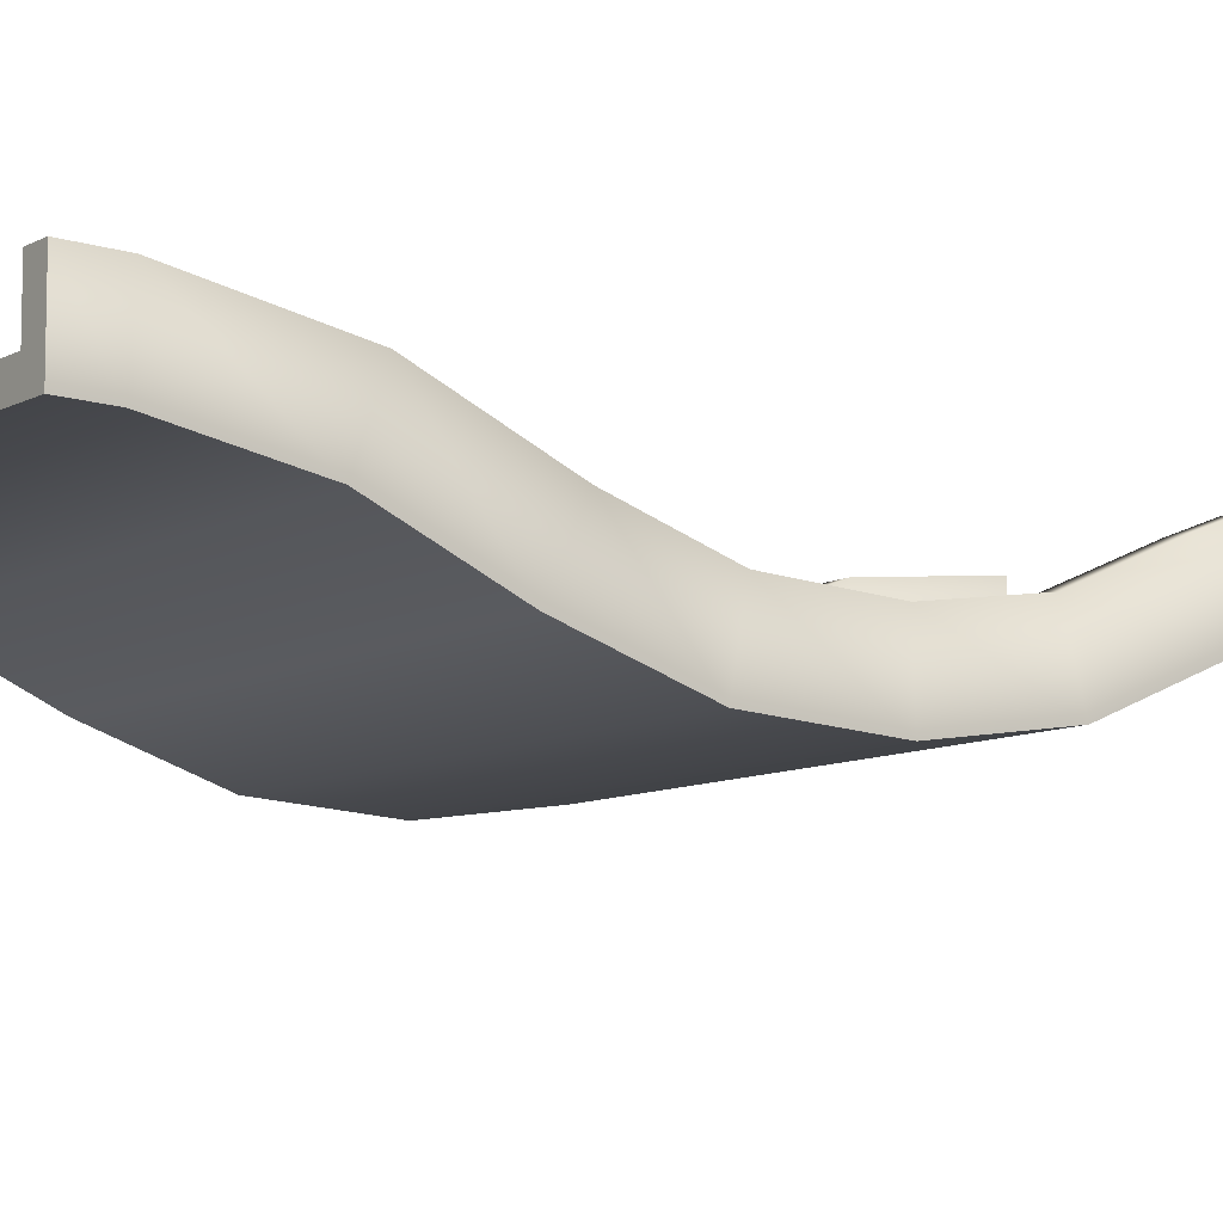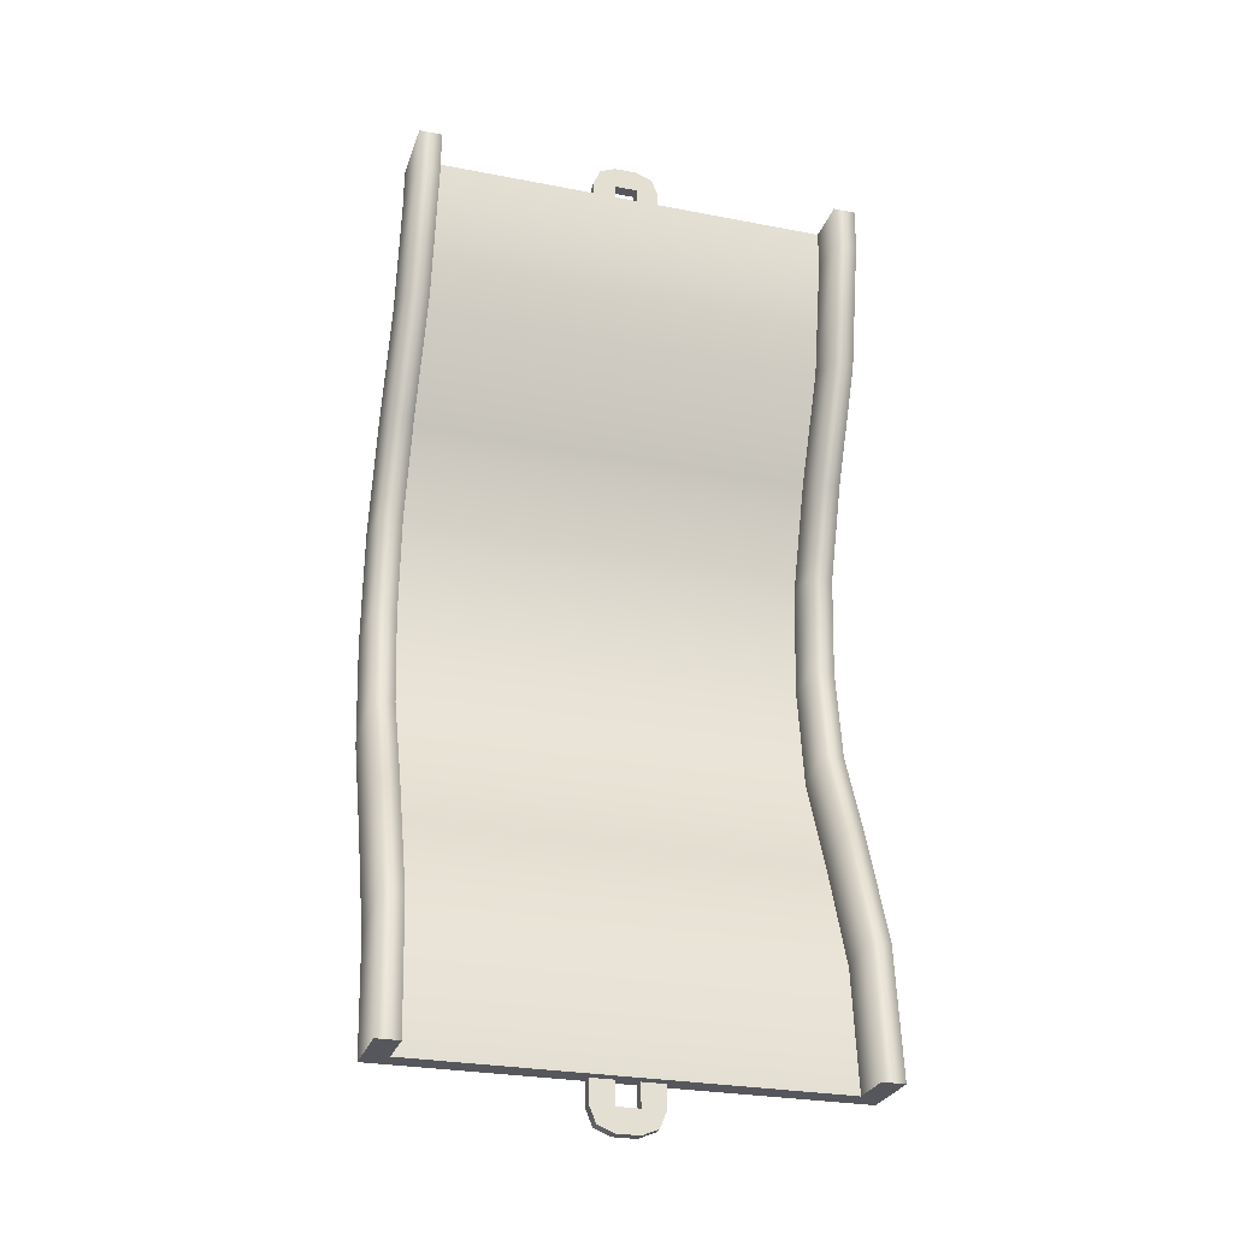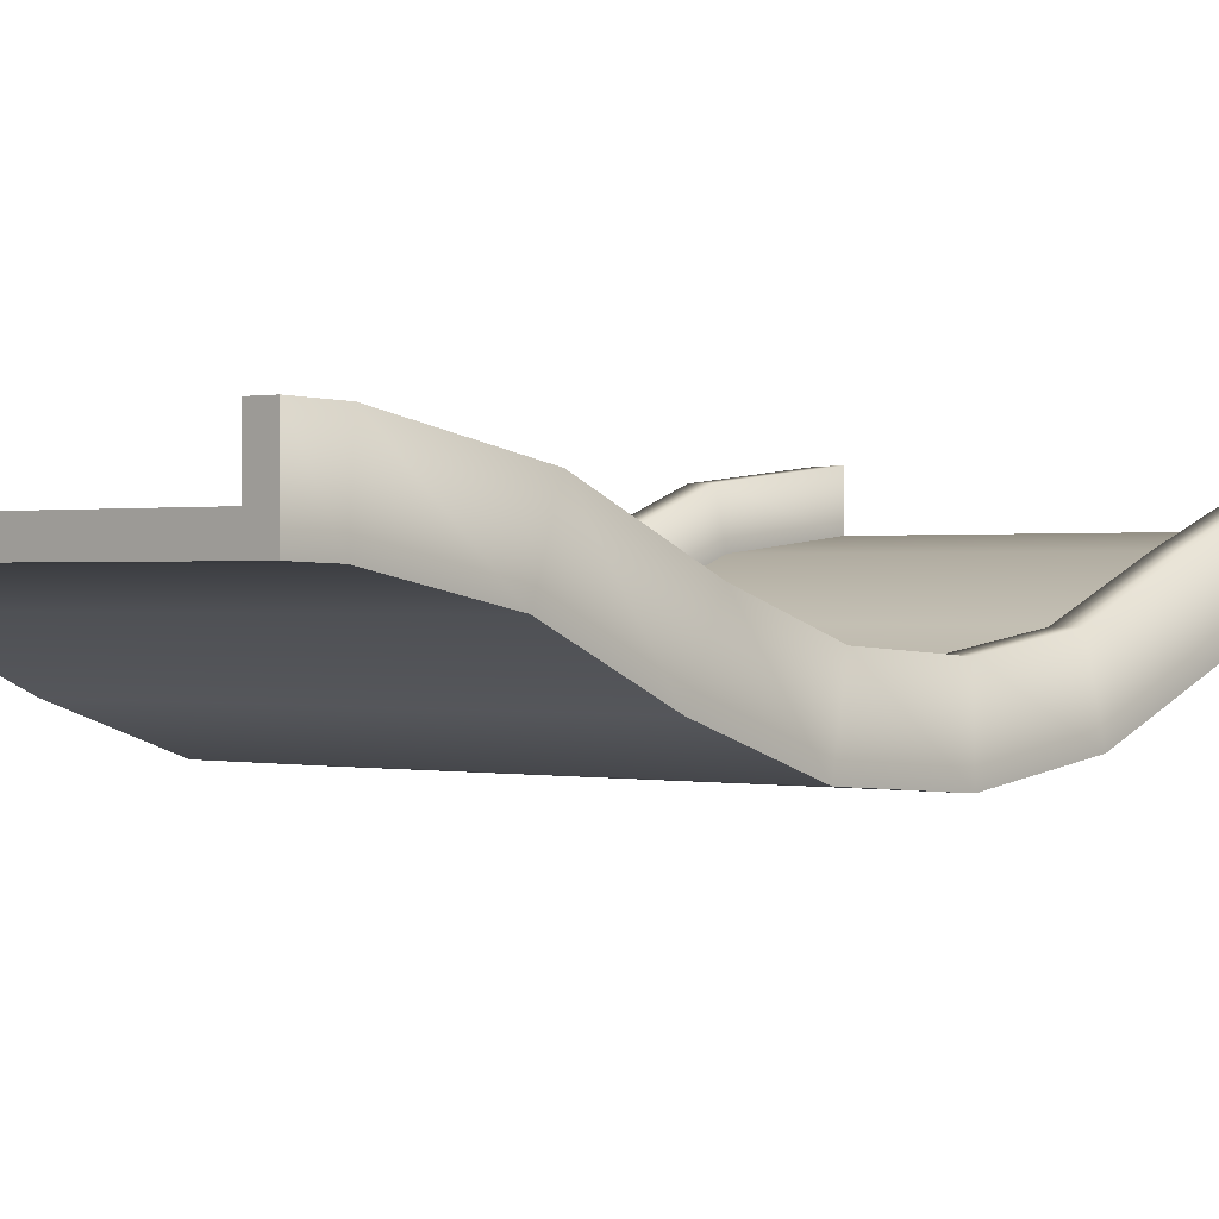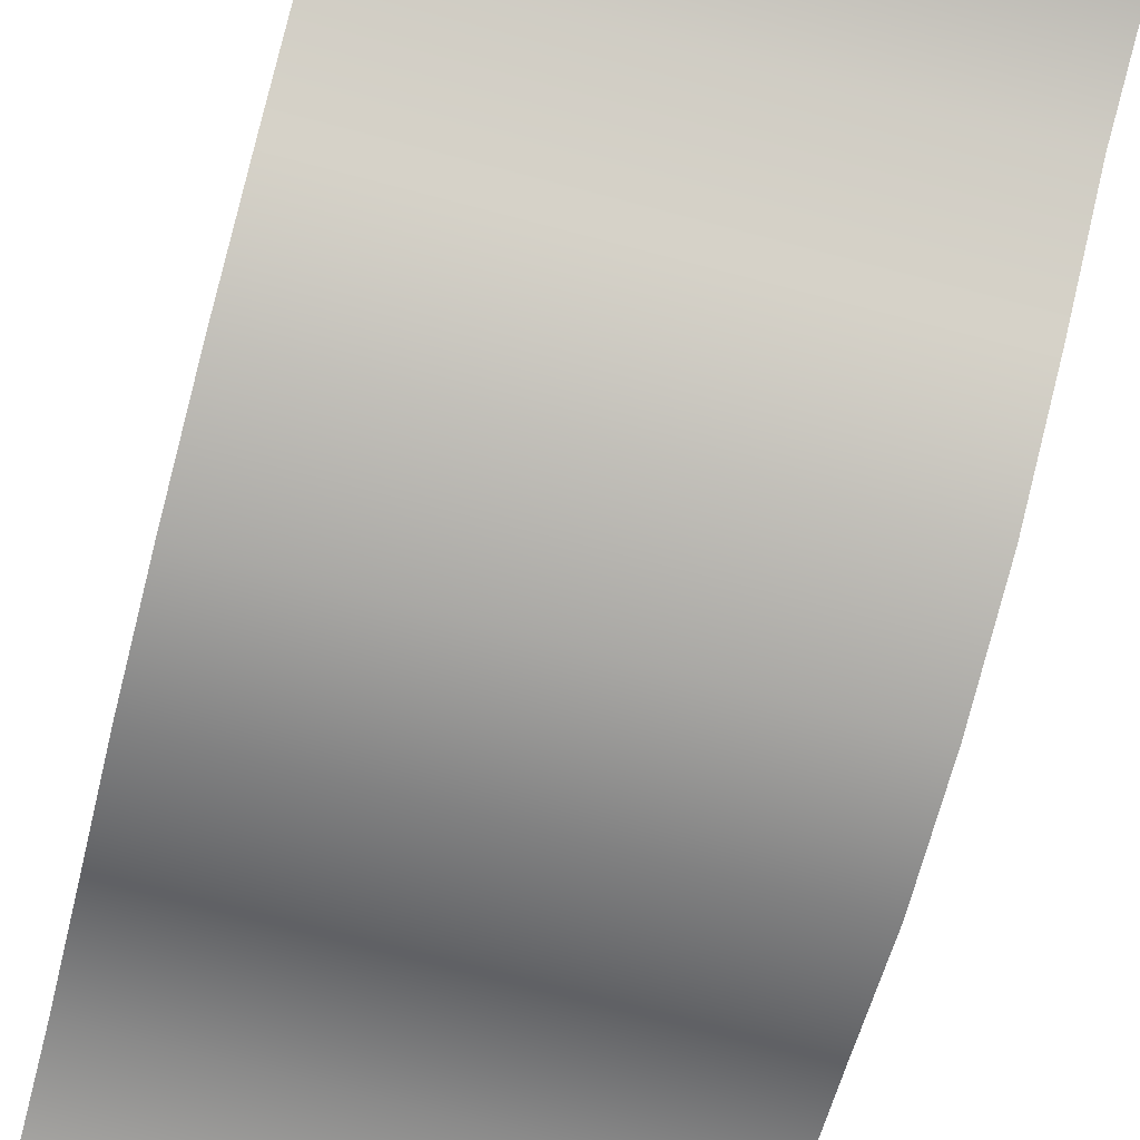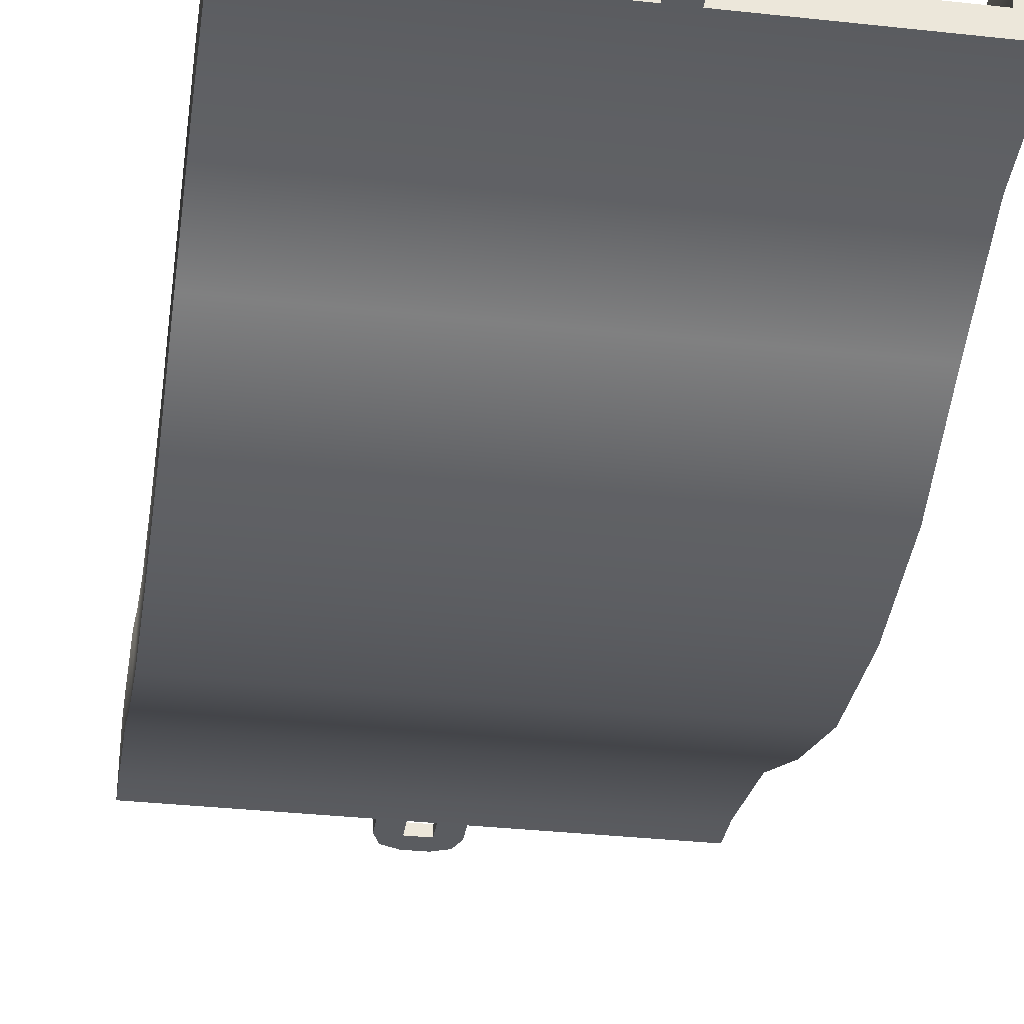
<metadata>
{"format":"obj","ext":"obj","renderer":"f3d","projection":"perspective","resolution":1024,"background":"white","views":[{"elev":-8.9,"azim":54.6,"up":"+Y"},{"elev":-27.5,"azim":163.4,"up":"+Z"},{"elev":0.3,"azim":42.0,"up":"+Y"},{"elev":-76.6,"azim":-14.6,"up":"+Y"},{"elev":-33.8,"azim":171.5,"up":"+Y"}]}
</metadata>
<code>
g track-striped-wide-straight-bump-down
v 1 0.2399 0.5653 1 1 1
v 1 0.03767 1.095 1 1 1
v 0.9 0.2399 0.5653 1 1 1
v 0.9 0.03767 1.095 1 1 1
v -0.9 0.2399 0.5653 1 1 1
v -0.9 0.04522 0.5194 1 1 1
v -0.9 0.03767 1.095 1 1 1
v -0.9 -0.1414 1.006 1 1 1
v 1 -0.2309 0.9618 1 1 1
v 1 -0.05211 0.4965 1 1 1
v -1 -0.2309 0.9618 1 1 1
v -1 -0.05211 0.4965 1 1 1
v -1 0.2399 0.5653 1 1 1
v -1 0.03767 1.095 1 1 1
v 0.9 0.04522 0.5194 1 1 1
v 0.9 -0.1414 1.006 1 1 1
v -1 0 4.292e-06 1 1 1
v -1 0.3 4.768e-06 1 1 1
v -0.9 0.3 4.768e-06 1 1 1
v -0.9 0.1 4.292e-06 1 1 1
v 0.9 0.1 4.292e-06 1 1 1
v 0.9 0.3 4.768e-06 1 1 1
v 1 0.3 4.768e-06 1 1 1
v 1 0 4.292e-06 1 1 1
v 1 -0.1381 1.505 1 1 1
v 1 -0.1989 1.923 1 1 1
v 0.9 -0.1381 1.505 1 1 1
v 0.9 -0.1989 1.923 1 1 1
v -0.9 -0.1381 1.505 1 1 1
v -0.9 -0.3302 1.449 1 1 1
v -0.9 -0.1989 1.923 1 1 1
v -0.9 -0.3988 1.917 1 1 1
v 1 -0.4987 1.914 1 1 1
v 1 -0.4263 1.421 1 1 1
v -1 -0.4987 1.914 1 1 1
v -1 -0.4263 1.421 1 1 1
v -1 -0.1381 1.505 1 1 1
v -1 -0.1989 1.923 1 1 1
v 0.9 -0.3302 1.449 1 1 1
v 0.9 -0.3988 1.917 1 1 1
v 1 -0.1704 2.359 1 1 1
v 1 -0.03584 2.756 1 1 1
v 0.9 -0.1704 2.359 1 1 1
v 0.9 -0.03584 2.756 1 1 1
v -0.9 -0.1704 2.359 1 1 1
v -0.9 -0.3671 2.395 1 1 1
v -0.9 -0.03584 2.756 1 1 1
v -0.9 -0.2163 2.842 1 1 1
v 1 -0.3066 2.885 1 1 1
v 1 -0.4654 2.413 1 1 1
v -1 -0.3066 2.885 1 1 1
v -1 -0.4654 2.413 1 1 1
v -1 -0.1704 2.359 1 1 1
v -1 -0.03584 2.756 1 1 1
v 0.9 -0.3671 2.395 1 1 1
v 0.9 -0.2163 2.842 1 1 1
v 1 0.1838 3.241 1 1 1
v 1 0.2941 3.809 1 1 1
v 0.9 0.1838 3.241 1 1 1
v 0.9 0.2941 3.809 1 1 1
v -0.9 0.1838 3.241 1 1 1
v -0.9 -0.005166 3.307 1 1 1
v -0.9 0.2941 3.809 1 1 1
v -0.9 0.0945 3.822 1 1 1
v 1 -0.005292 3.829 1 1 1
v 1 -0.09967 3.34 1 1 1
v -1 -0.005292 3.829 1 1 1
v -1 -0.09967 3.34 1 1 1
v -1 0.1838 3.241 1 1 1
v -1 0.2941 3.809 1 1 1
v 0.9 -0.005166 3.307 1 1 1
v 0.9 0.0945 3.822 1 1 1
v 1 0.3 4 1 1 1
v 0.9 0.3 4 1 1 1
v -0.9 0.3 4 1 1 1
v -0.9 0.1 4 1 1 1
v 1 0 4 1 1 1
v -1 0 4 1 1 1
v -1 0.3 4 1 1 1
v 0.9 0.1 4 1 1 1
v -0.9 0.3 0 1 1 1
v -1 0.3 0 1 1 1
v -0.9 0.1 0 1 1 1
v -1 0 0 1 1 1
v 1 0 0 1 1 1
v 0.9 0.1 0 1 1 1
v 1 0.3 0 1 1 1
v 0.9 0.3 0 1 1 1
v -0.1207 0 -0.1707 1 1 1
v -0.1207 0.05 -0.1707 1 1 1
v -0.15 0 -0.1 1 1 1
v -0.15 0.05 -0.1 1 1 1
v -0.05 0 -0.2 1 1 1
v -0.05 0.05 -0.2 1 1 1
v -0.05 0 7.219e-16 1 1 1
v -0.05 0 -0.1 1 1 1
v -0.15 0 1.083e-15 1 1 1
v 0.05 0 -0.2 1 1 1
v 0.05 0 -0.1 1 1 1
v 0.05 0 3.61e-16 1 1 1
v 0.1207 0 -0.1707 1 1 1
v 0.15 0 -0.1 1 1 1
v 0.15 0 0 1 1 1
v 0.1207 0.05 -0.1707 1 1 1
v 0.15 0.05 -0.1 1 1 1
v 0.05 0.05 -0.2 1 1 1
v 0.15 0.05 0 1 1 1
v -0.15 0.05 1.083e-15 1 1 1
v 0.05 0.05 -0.1 1 1 1
v 0.05 0.05 3.61e-16 1 1 1
v -0.05 0.05 -0.1 1 1 1
v -0.05 0.05 7.219e-16 1 1 1
v 0.9 0.3 4 1 1 1
v 1 0.3 4 1 1 1
v 0.9 0.1 4 1 1 1
v 1 0 4 1 1 1
v -1 0 4 1 1 1
v -0.9 0.1 4 1 1 1
v -1 0.3 4 1 1 1
v -0.9 0.3 4 1 1 1
v 0.1207 0 4.171 1 1 1
v 0.1207 0.05 4.171 1 1 1
v 0.15 0 4.1 1 1 1
v 0.15 0.05 4.1 1 1 1
v 0.05 0 4.2 1 1 1
v 0.05 0.05 4.2 1 1 1
v 0.05 0 4 1 1 1
v 0.05 0 4.1 1 1 1
v 0.15 0 4 1 1 1
v -0.05 0 4.2 1 1 1
v -0.05 0 4.1 1 1 1
v -0.05 0 4 1 1 1
v -0.1207 0 4.171 1 1 1
v -0.15 0 4.1 1 1 1
v -0.15 0 4 1 1 1
v -0.1207 0.05 4.171 1 1 1
v -0.15 0.05 4.1 1 1 1
v -0.05 0.05 4.2 1 1 1
v -0.15 0.05 4 1 1 1
v 0.15 0.05 4 1 1 1
v -0.05 0.05 4.1 1 1 1
v -0.05 0.05 4 1 1 1
v 0.05 0.05 4.1 1 1 1
v 0.05 0.05 4 1 1 1
f 3 2 1
f 2 3 4
f 7 6 5
f 6 7 8
f 11 10 9
f 10 11 12
f 11 13 12
f 13 11 14
f 13 7 5
f 7 13 14
f 2 10 1
f 10 2 9
f 16 3 15
f 3 16 4
f 6 16 15
f 16 6 8
f 12 18 17
f 18 12 13
f 5 18 13
f 18 5 19
f 5 20 19
f 20 5 6
f 20 15 21
f 15 20 6
f 15 22 21
f 22 15 3
f 1 22 3
f 22 1 23
f 1 24 23
f 24 1 10
f 12 24 10
f 24 12 17
f 27 26 25
f 26 27 28
f 31 30 29
f 30 31 32
f 35 34 33
f 34 35 36
f 35 37 36
f 37 35 38
f 37 31 29
f 31 37 38
f 26 34 25
f 34 26 33
f 40 27 39
f 27 40 28
f 30 40 39
f 40 30 32
f 36 14 11
f 14 36 37
f 29 14 37
f 14 29 7
f 29 8 7
f 8 29 30
f 8 39 16
f 39 8 30
f 39 4 16
f 4 39 27
f 25 4 27
f 4 25 2
f 25 9 2
f 9 25 34
f 36 9 34
f 9 36 11
f 43 42 41
f 42 43 44
f 47 46 45
f 46 47 48
f 51 50 49
f 50 51 52
f 51 53 52
f 53 51 54
f 53 47 45
f 47 53 54
f 42 50 41
f 50 42 49
f 56 43 55
f 43 56 44
f 46 56 55
f 56 46 48
f 52 38 35
f 38 52 53
f 45 38 53
f 38 45 31
f 45 32 31
f 32 45 46
f 32 55 40
f 55 32 46
f 55 28 40
f 28 55 43
f 41 28 43
f 28 41 26
f 41 33 26
f 33 41 50
f 52 33 50
f 33 52 35
f 59 58 57
f 58 59 60
f 63 62 61
f 62 63 64
f 67 66 65
f 66 67 68
f 67 69 68
f 69 67 70
f 69 63 61
f 63 69 70
f 58 66 57
f 66 58 65
f 72 59 71
f 59 72 60
f 62 72 71
f 72 62 64
f 68 54 51
f 54 68 69
f 61 54 69
f 54 61 47
f 61 48 47
f 48 61 62
f 48 71 56
f 71 48 62
f 71 44 56
f 44 71 59
f 57 44 59
f 44 57 42
f 57 49 42
f 49 57 66
f 68 49 66
f 49 68 51
f 74 73 73
f 73 74 74
f 75 76 75
f 76 75 76
f 78 77 77
f 77 78 78
f 78 79 78
f 79 78 79
f 79 75 75
f 75 79 79
f 73 77 73
f 77 73 77
f 80 74 80
f 74 80 74
f 76 80 80
f 80 76 76
f 78 70 67
f 70 78 79
f 75 70 79
f 70 75 63
f 75 64 63
f 64 75 76
f 64 80 72
f 80 64 76
f 80 60 72
f 60 80 74
f 73 60 74
f 60 73 58
f 73 65 58
f 65 73 77
f 78 65 77
f 65 78 67
f 83 82 81
f 83 84 82
f 84 83 85
f 86 85 83
f 85 86 87
f 87 86 88
f 91 90 89
f 90 91 92
f 90 93 89
f 93 90 94
f 97 96 95
f 96 97 93
f 93 97 89
f 89 97 91
f 98 96 93
f 98 99 96
f 98 100 99
f 101 100 98
f 102 100 101
f 100 102 103
f 105 101 104
f 101 105 102
f 106 101 98
f 101 106 104
f 107 102 105
f 102 107 103
f 97 92 91
f 92 97 108
f 94 98 93
f 98 94 106
f 100 109 99
f 109 100 110
f 109 96 99
f 96 109 111
f 112 96 111
f 96 112 95
f 108 90 92
f 112 90 108
f 111 90 112
f 111 94 90
f 109 94 111
f 94 109 106
f 110 106 109
f 110 104 106
f 107 104 110
f 104 107 105
f 115 114 113
f 115 116 114
f 116 115 117
f 118 117 115
f 117 118 119
f 119 118 120
f 123 122 121
f 122 123 124
f 122 125 121
f 125 122 126
f 129 128 127
f 128 129 125
f 125 129 121
f 121 129 123
f 130 128 125
f 130 131 128
f 130 132 131
f 133 132 130
f 134 132 133
f 132 134 135
f 137 133 136
f 133 137 134
f 138 133 130
f 133 138 136
f 139 134 137
f 134 139 135
f 129 124 123
f 124 129 140
f 126 130 125
f 130 126 138
f 132 141 131
f 141 132 142
f 141 128 131
f 128 141 143
f 144 128 143
f 128 144 127
f 140 122 124
f 144 122 140
f 143 122 144
f 143 126 122
f 141 126 143
f 126 141 138
f 142 138 141
f 142 136 138
f 139 136 142
f 136 139 137
g track-striped-wide-straight-bump-down
f 3 2 1
f 2 3 4
f 7 6 5
f 6 7 8
f 11 10 9
f 10 11 12
f 11 13 12
f 13 11 14
f 13 7 5
f 7 13 14
f 2 10 1
f 10 2 9
f 16 3 15
f 3 16 4
f 6 16 15
f 16 6 8
f 12 18 17
f 18 12 13
f 5 18 13
f 18 5 19
f 5 20 19
f 20 5 6
f 20 15 21
f 15 20 6
f 15 22 21
f 22 15 3
f 1 22 3
f 22 1 23
f 1 24 23
f 24 1 10
f 12 24 10
f 24 12 17
f 27 26 25
f 26 27 28
f 31 30 29
f 30 31 32
f 35 34 33
f 34 35 36
f 35 37 36
f 37 35 38
f 37 31 29
f 31 37 38
f 26 34 25
f 34 26 33
f 40 27 39
f 27 40 28
f 30 40 39
f 40 30 32
f 36 14 11
f 14 36 37
f 29 14 37
f 14 29 7
f 29 8 7
f 8 29 30
f 8 39 16
f 39 8 30
f 39 4 16
f 4 39 27
f 25 4 27
f 4 25 2
f 25 9 2
f 9 25 34
f 36 9 34
f 9 36 11
f 43 42 41
f 42 43 44
f 47 46 45
f 46 47 48
f 51 50 49
f 50 51 52
f 51 53 52
f 53 51 54
f 53 47 45
f 47 53 54
f 42 50 41
f 50 42 49
f 56 43 55
f 43 56 44
f 46 56 55
f 56 46 48
f 52 38 35
f 38 52 53
f 45 38 53
f 38 45 31
f 45 32 31
f 32 45 46
f 32 55 40
f 55 32 46
f 55 28 40
f 28 55 43
f 41 28 43
f 28 41 26
f 41 33 26
f 33 41 50
f 52 33 50
f 33 52 35
f 59 58 57
f 58 59 60
f 63 62 61
f 62 63 64
f 67 66 65
f 66 67 68
f 67 69 68
f 69 67 70
f 69 63 61
f 63 69 70
f 58 66 57
f 66 58 65
f 72 59 71
f 59 72 60
f 62 72 71
f 72 62 64
f 68 54 51
f 54 68 69
f 61 54 69
f 54 61 47
f 61 48 47
f 48 61 62
f 48 71 56
f 71 48 62
f 71 44 56
f 44 71 59
f 57 44 59
f 44 57 42
f 57 49 42
f 49 57 66
f 68 49 66
f 49 68 51
f 74 73 73
f 73 74 74
f 75 76 75
f 76 75 76
f 78 77 77
f 77 78 78
f 78 79 78
f 79 78 79
f 79 75 75
f 75 79 79
f 73 77 73
f 77 73 77
f 80 74 80
f 74 80 74
f 76 80 80
f 80 76 76
f 78 70 67
f 70 78 79
f 75 70 79
f 70 75 63
f 75 64 63
f 64 75 76
f 64 80 72
f 80 64 76
f 80 60 72
f 60 80 74
f 73 60 74
f 60 73 58
f 73 65 58
f 65 73 77
f 78 65 77
f 65 78 67
f 83 82 81
f 83 84 82
f 84 83 85
f 86 85 83
f 85 86 87
f 87 86 88
f 91 90 89
f 90 91 92
f 90 93 89
f 93 90 94
f 97 96 95
f 96 97 93
f 93 97 89
f 89 97 91
f 98 96 93
f 98 99 96
f 98 100 99
f 101 100 98
f 102 100 101
f 100 102 103
f 105 101 104
f 101 105 102
f 106 101 98
f 101 106 104
f 107 102 105
f 102 107 103
f 97 92 91
f 92 97 108
f 94 98 93
f 98 94 106
f 100 109 99
f 109 100 110
f 109 96 99
f 96 109 111
f 112 96 111
f 96 112 95
f 108 90 92
f 112 90 108
f 111 90 112
f 111 94 90
f 109 94 111
f 94 109 106
f 110 106 109
f 110 104 106
f 107 104 110
f 104 107 105
f 115 114 113
f 115 116 114
f 116 115 117
f 118 117 115
f 117 118 119
f 119 118 120
f 123 122 121
f 122 123 124
f 122 125 121
f 125 122 126
f 129 128 127
f 128 129 125
f 125 129 121
f 121 129 123
f 130 128 125
f 130 131 128
f 130 132 131
f 133 132 130
f 134 132 133
f 132 134 135
f 137 133 136
f 133 137 134
f 138 133 130
f 133 138 136
f 139 134 137
f 134 139 135
f 129 124 123
f 124 129 140
f 126 130 125
f 130 126 138
f 132 141 131
f 141 132 142
f 141 128 131
f 128 141 143
f 144 128 143
f 128 144 127
f 140 122 124
f 144 122 140
f 143 122 144
f 143 126 122
f 141 126 143
f 126 141 138
f 142 138 141
f 142 136 138
f 139 136 142
f 136 139 137

</code>
